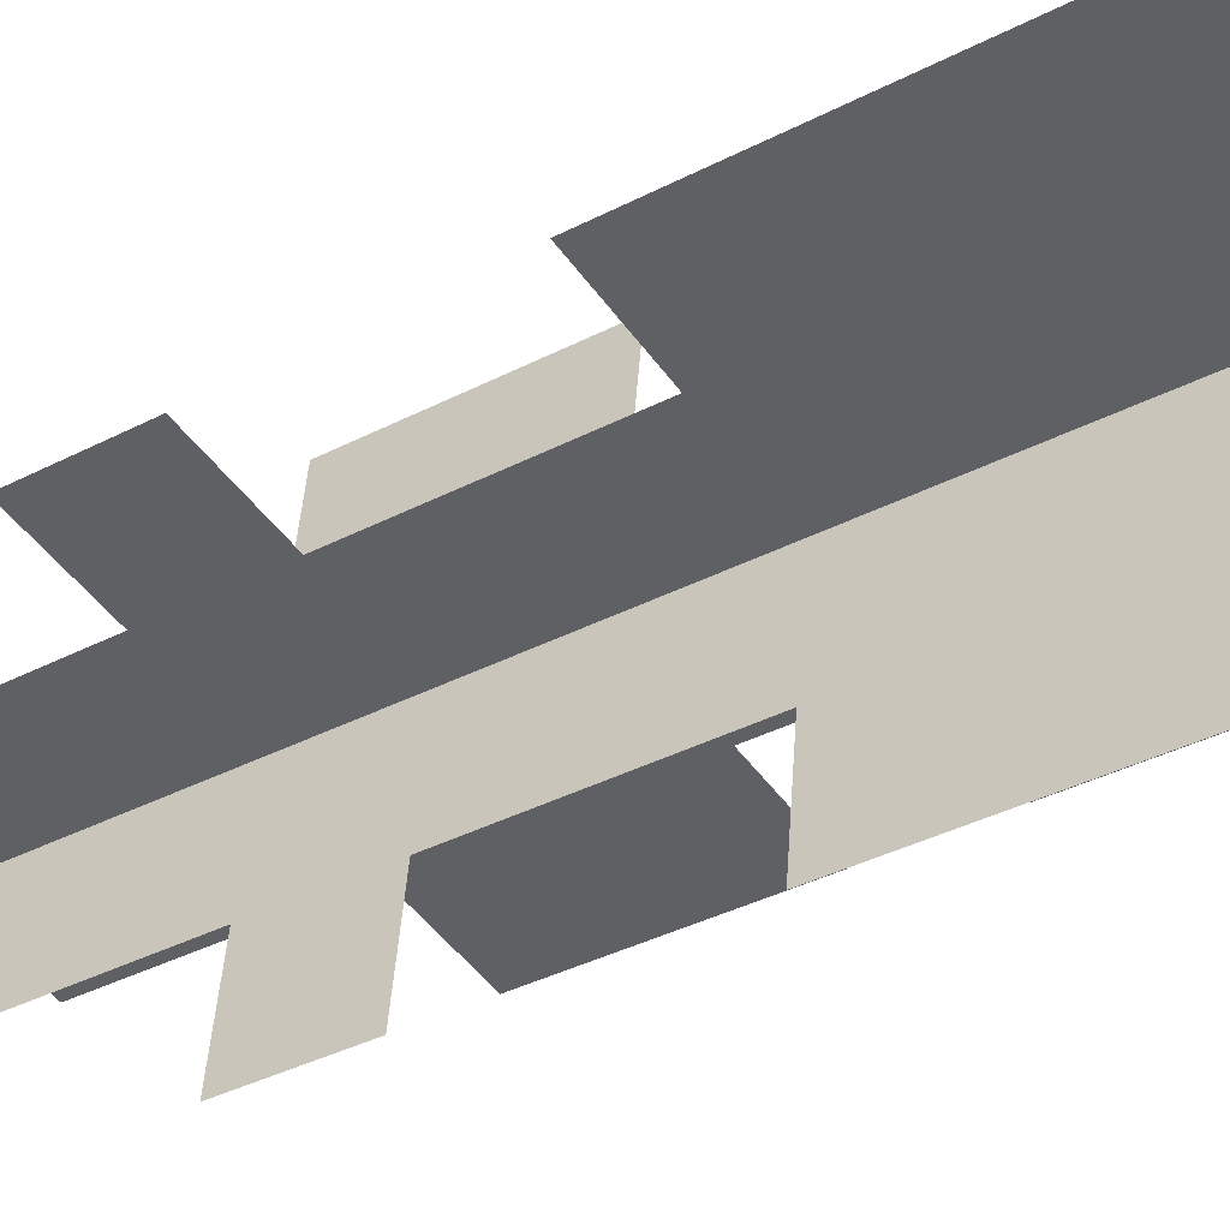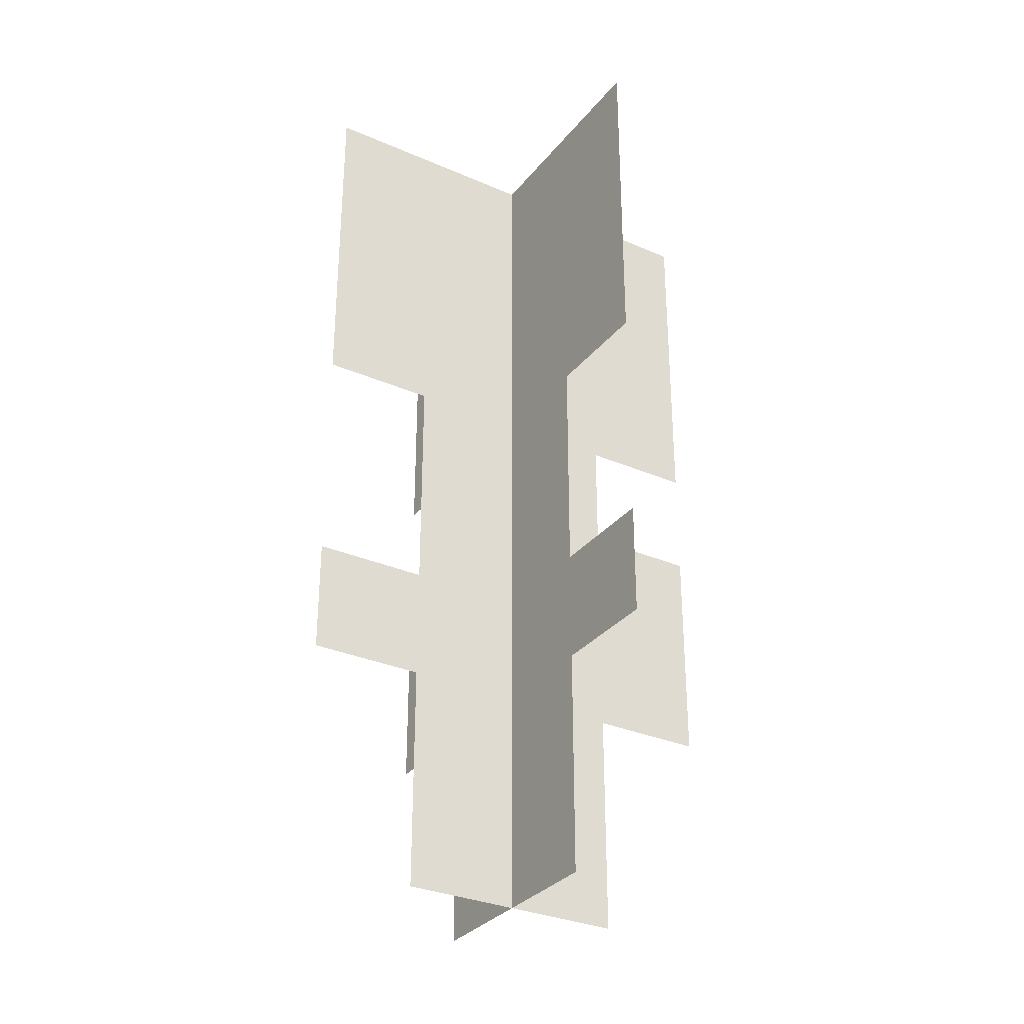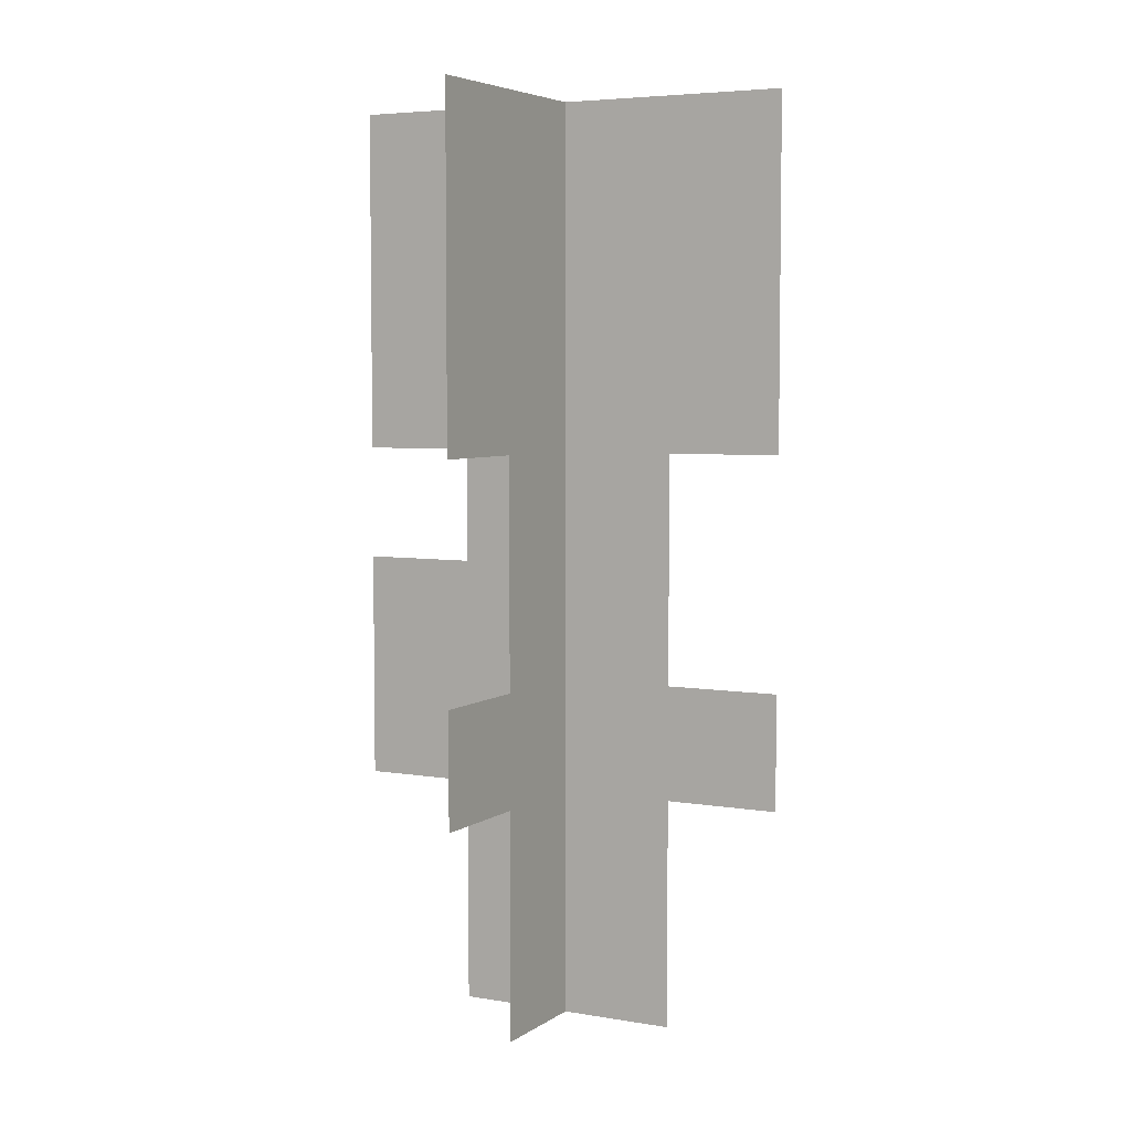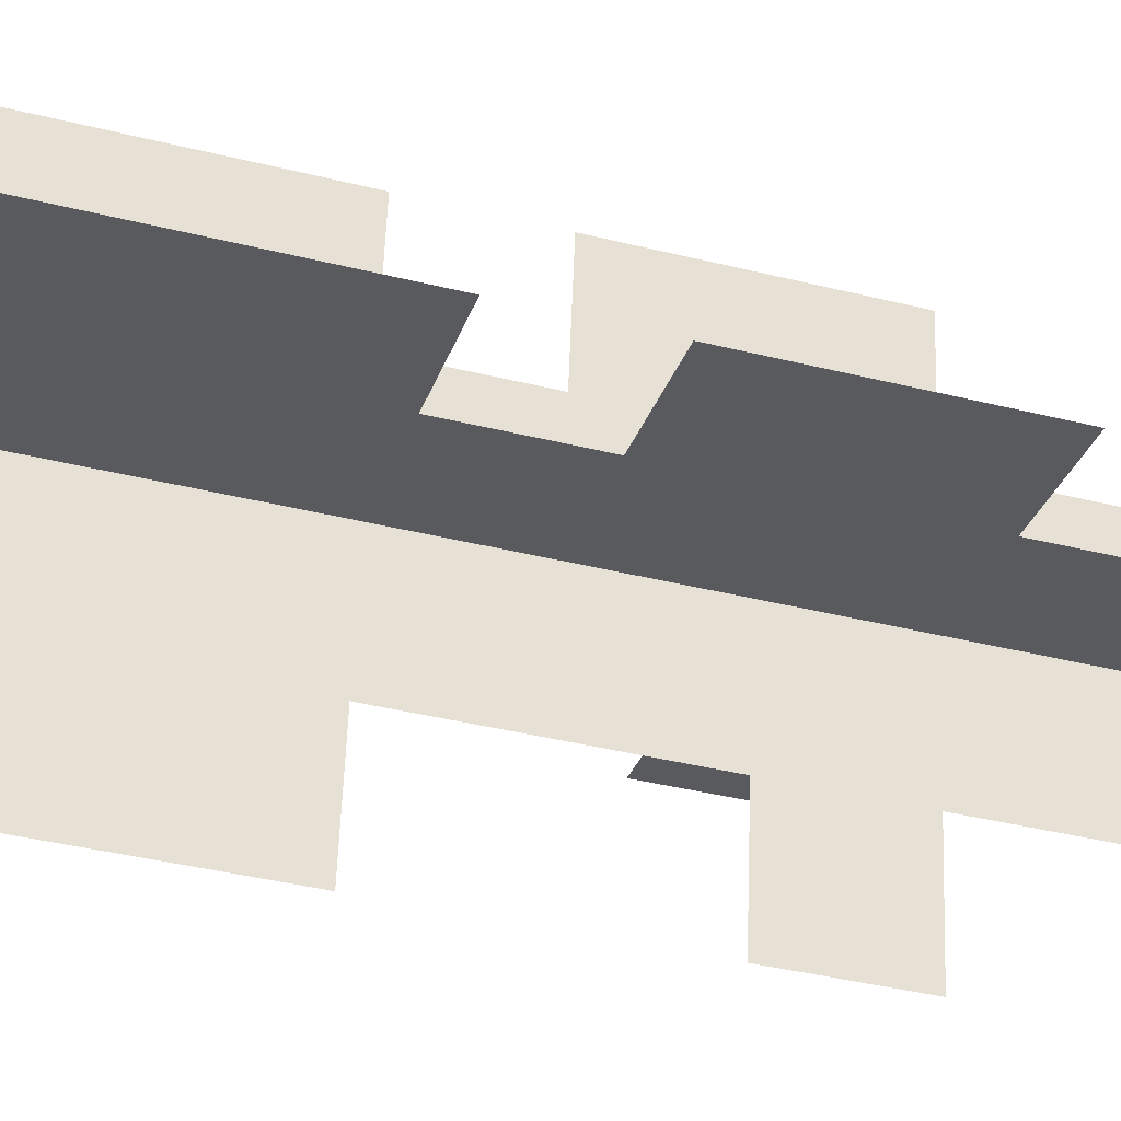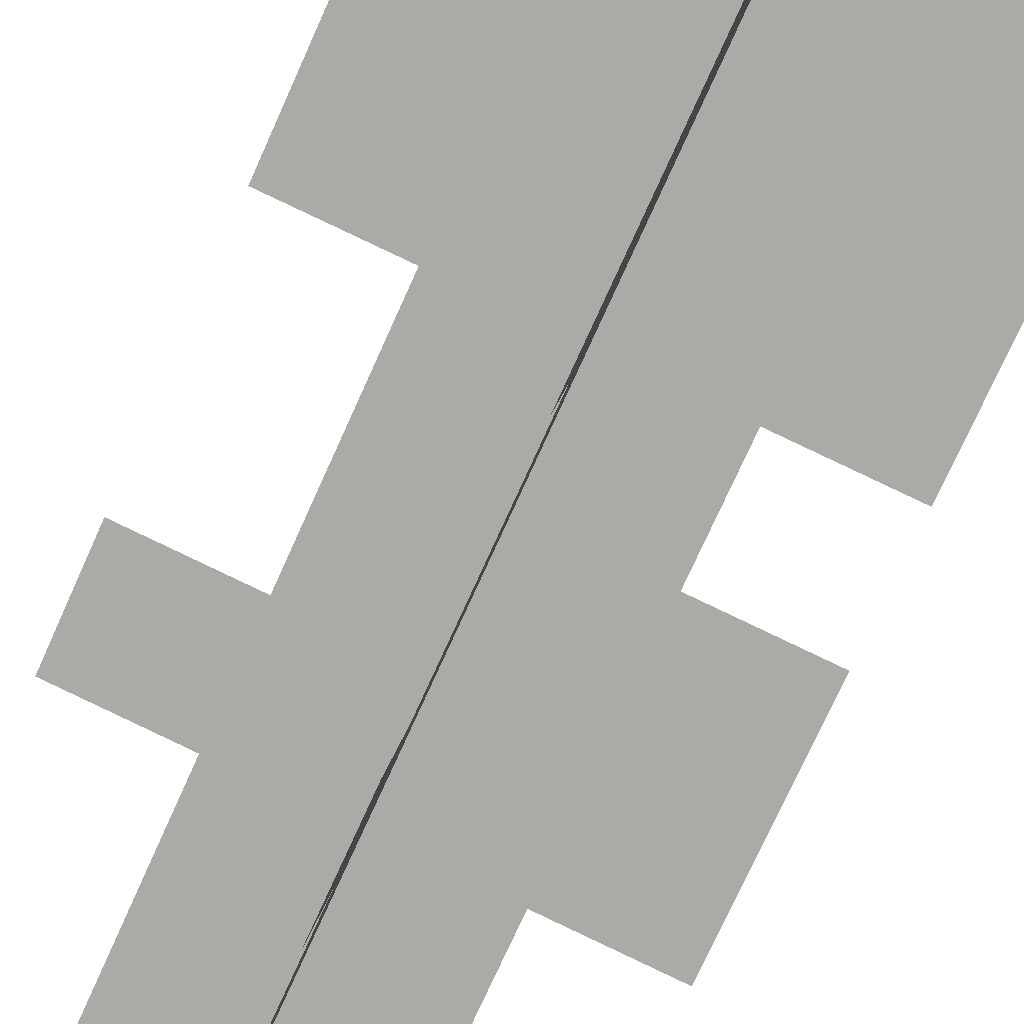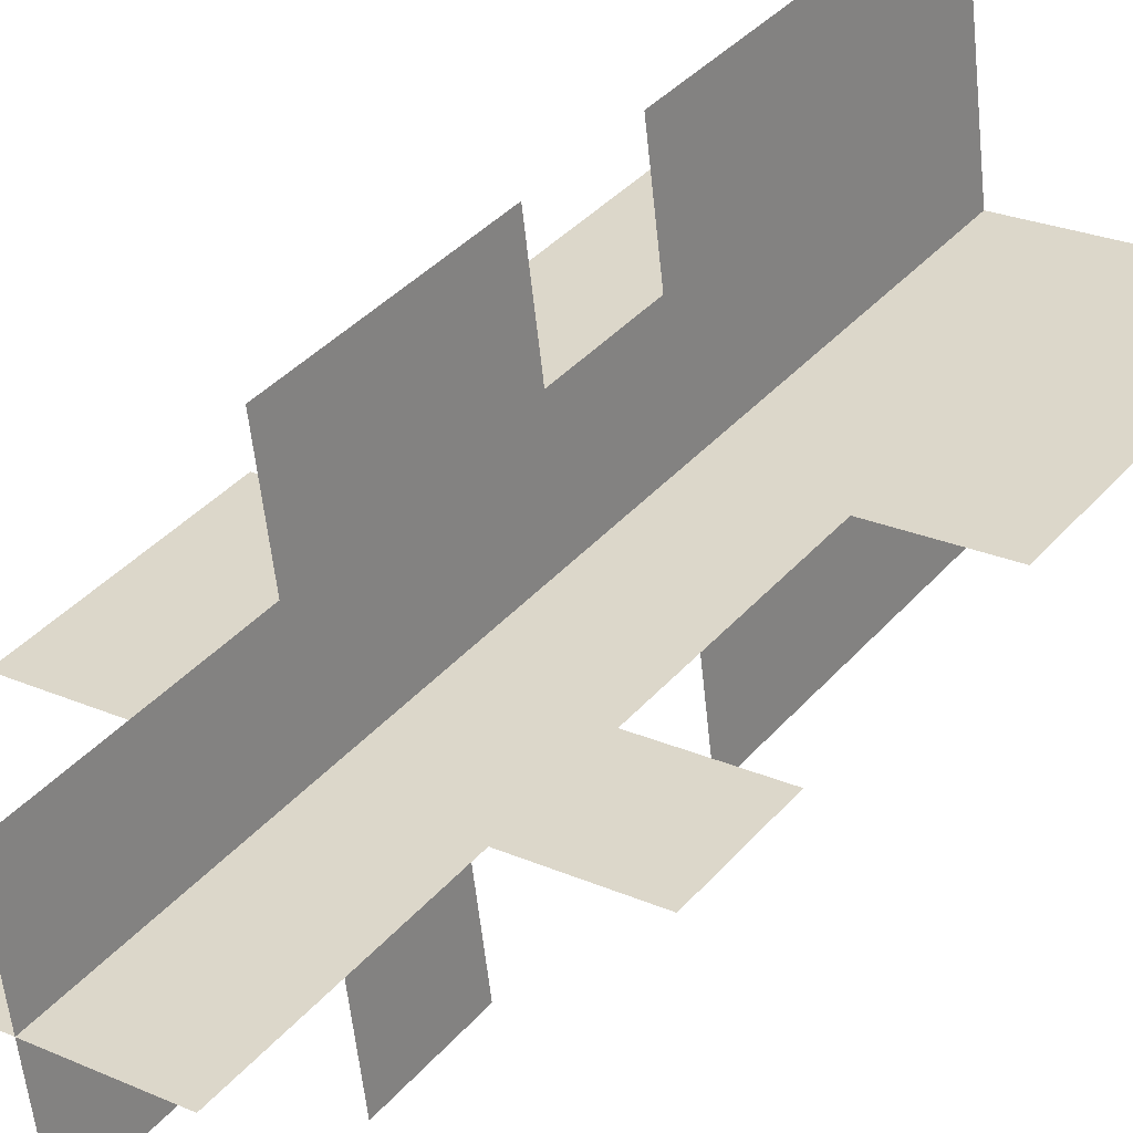
<metadata>
{"format":"obj","ext":"obj","renderer":"f3d","projection":"perspective","resolution":1024,"background":"white","views":[{"elev":-37.4,"azim":123.6,"up":"+Z"},{"elev":-31.5,"azim":141.1,"up":"+Y"},{"elev":5.2,"azim":110.6,"up":"+Y"},{"elev":-38.7,"azim":-107.5,"up":"+Z"},{"elev":-74.5,"azim":155.8,"up":"+Z"},{"elev":37.0,"azim":35.2,"up":"+Z"}]}
</metadata>
<code>
o Flower_Flower_MAT_0
v 0.2218 -0.0394 0.02208
v 0.2246 -0.0394 0
v 0.2246 -0.01714 0
v 0.2218 -0.01714 0.02208
v 0.2274 -0.0394 -0.02208
v 0.2274 -0.01714 -0.02208
v 0.2246 0.005116 -0
v 0.2218 0.005116 0.02208
v 0.2274 0.005116 -0.02208
v 0.219 0.005116 0.04415
v 0.2218 0.02737 0.02208
v 0.219 0.02737 0.04415
v 0.2246 0.02737 -0
v 0.2274 0.02737 -0.02208
v 0.2303 0.005116 -0.04415
v 0.2303 0.02737 -0.04415
v 0.2218 0.04963 0.02208
v 0.219 0.04963 0.04415
v 0.2246 0.04963 -0
v 0.2274 0.04963 -0.02208
v 0.2246 0.07189 -0
v 0.2218 0.07189 0.02208
v 0.2274 0.07189 -0.02208
v 0.219 0.07189 0.04415
v 0.2218 0.09414 0.02208
v 0.219 0.09414 0.04415
v 0.2246 0.09414 -0
v 0.2274 0.09414 -0.02208
v 0.2303 0.07189 -0.04415
v 0.2303 0.09414 -0.04415
v 0.2218 0.1164 0.02208
v 0.219 0.1164 0.04415
v 0.2246 0.1164 -0
v 0.2274 0.1164 -0.02208
v 0.2303 0.1164 -0.04415
v 0.2218 0.1387 0.02208
v 0.219 0.1387 0.04415
v 0.2246 0.1387 -0
v 0.2274 0.1387 -0.02208
v 0.2303 0.1387 -0.04415
v 0.2025 -0.0394 -0.002822
v 0.2246 -0.0394 0
v 0.2246 -0.01714 0
v 0.2025 -0.01714 -0.002822
v 0.2467 -0.0394 0.002822
v 0.2467 -0.01714 0.002822
v 0.2246 0.005116 0
v 0.2025 0.005116 -0.002822
v 0.2467 0.005116 0.002822
v 0.1805 0.005116 -0.005644
v 0.2025 0.02737 -0.002822
v 0.1805 0.02737 -0.005644
v 0.2246 0.02737 0
v 0.2467 0.02737 0.002822
v 0.2688 0.005116 0.005644
v 0.2688 0.02737 0.005644
v 0.2025 0.04963 -0.002822
v 0.1805 0.04963 -0.005644
v 0.2246 0.04963 0
v 0.2467 0.04963 0.002822
v 0.2246 0.07189 0
v 0.2025 0.07189 -0.002822
v 0.2467 0.07189 0.002822
v 0.1805 0.07189 -0.005644
v 0.2025 0.09414 -0.002822
v 0.1805 0.09414 -0.005644
v 0.2246 0.09414 0
v 0.2467 0.09414 0.002822
v 0.2688 0.07189 0.005644
v 0.2688 0.09414 0.005644
v 0.2025 0.1164 -0.002822
v 0.1805 0.1164 -0.005644
v 0.2246 0.1164 0
v 0.2467 0.1164 0.002822
v 0.2688 0.1164 0.005644
v 0.2025 0.1387 -0.002822
v 0.1805 0.1387 -0.005644
v 0.2246 0.1387 0
v 0.2467 0.1387 0.002822
v 0.2688 0.1387 0.005644
f 1 2 3
f 1 3 4
f 2 5 6
f 2 6 3
f 4 3 7
f 4 7 8
f 3 6 9
f 3 9 7
f 10 8 11
f 10 11 12
f 8 7 13
f 8 13 11
f 7 9 14
f 7 14 13
f 9 15 16
f 9 16 14
f 12 11 17
f 12 17 18
f 11 13 19
f 11 19 17
f 13 14 20
f 13 20 19
f 17 19 21
f 17 21 22
f 19 20 23
f 19 23 21
f 24 22 25
f 24 25 26
f 22 21 27
f 22 27 25
f 21 23 28
f 21 28 27
f 23 29 30
f 23 30 28
f 26 25 31
f 26 31 32
f 25 27 33
f 25 33 31
f 27 28 34
f 27 34 33
f 28 30 35
f 28 35 34
f 32 31 36
f 32 36 37
f 31 33 38
f 31 38 36
f 33 34 39
f 33 39 38
f 34 35 40
f 34 40 39
f 41 42 43
f 41 43 44
f 42 45 46
f 42 46 43
f 44 43 47
f 44 47 48
f 43 46 49
f 43 49 47
f 50 48 51
f 50 51 52
f 48 47 53
f 48 53 51
f 47 49 54
f 47 54 53
f 49 55 56
f 49 56 54
f 52 51 57
f 52 57 58
f 51 53 59
f 51 59 57
f 53 54 60
f 53 60 59
f 57 59 61
f 57 61 62
f 59 60 63
f 59 63 61
f 64 62 65
f 64 65 66
f 62 61 67
f 62 67 65
f 61 63 68
f 61 68 67
f 63 69 70
f 63 70 68
f 66 65 71
f 66 71 72
f 65 67 73
f 65 73 71
f 67 68 74
f 67 74 73
f 68 70 75
f 68 75 74
f 72 71 76
f 72 76 77
f 71 73 78
f 71 78 76
f 73 74 79
f 73 79 78
f 74 75 80
f 74 80 79

</code>
